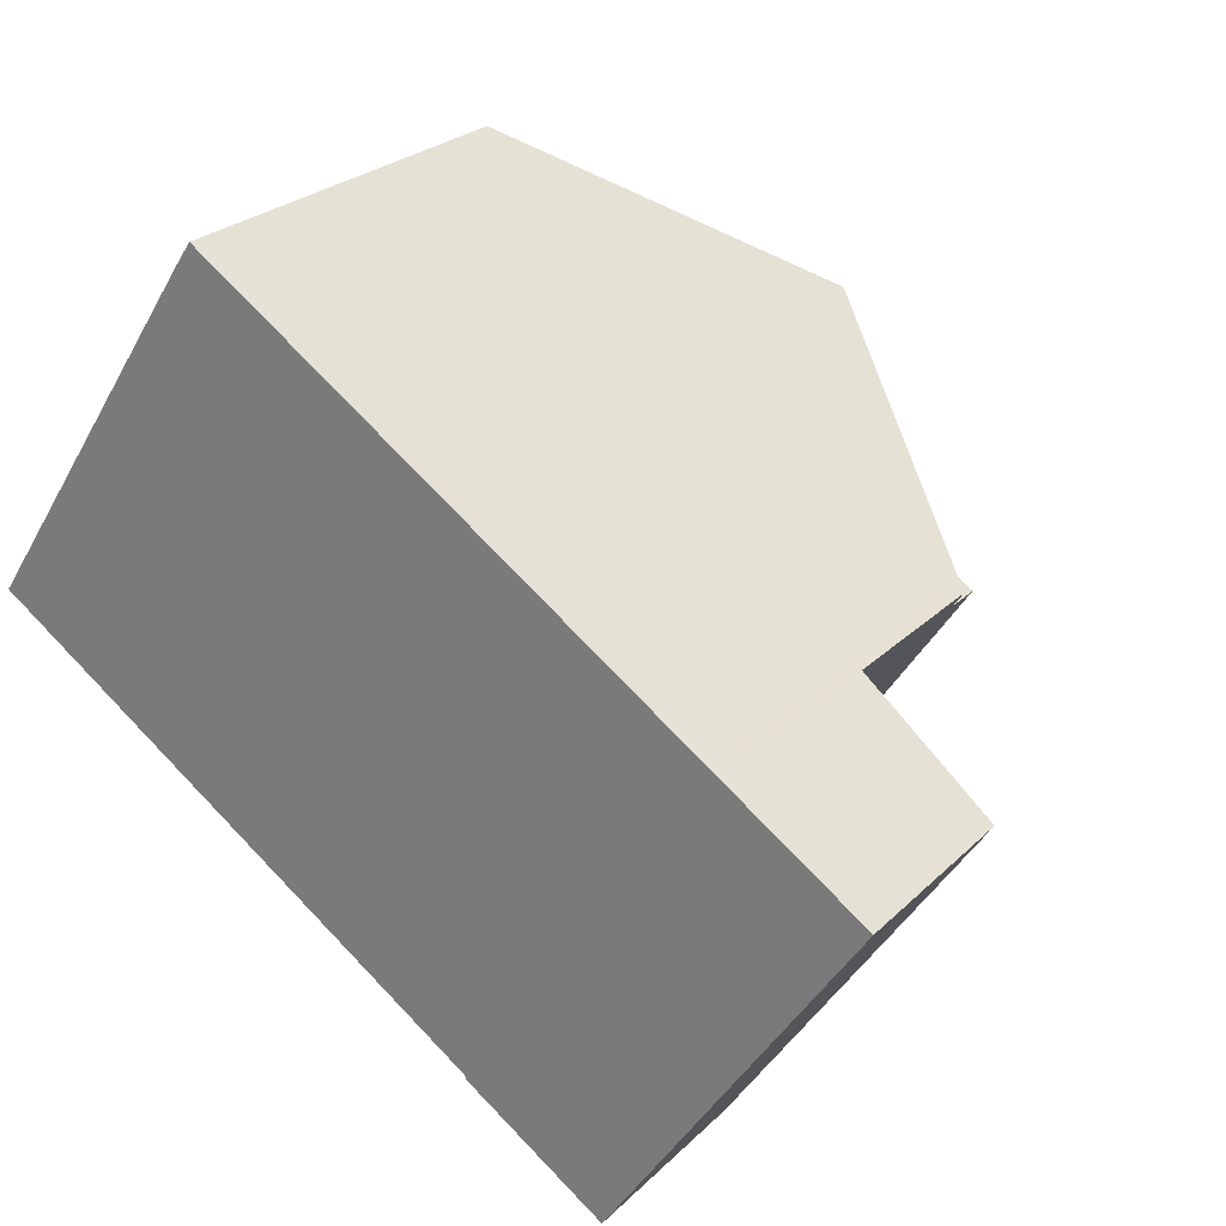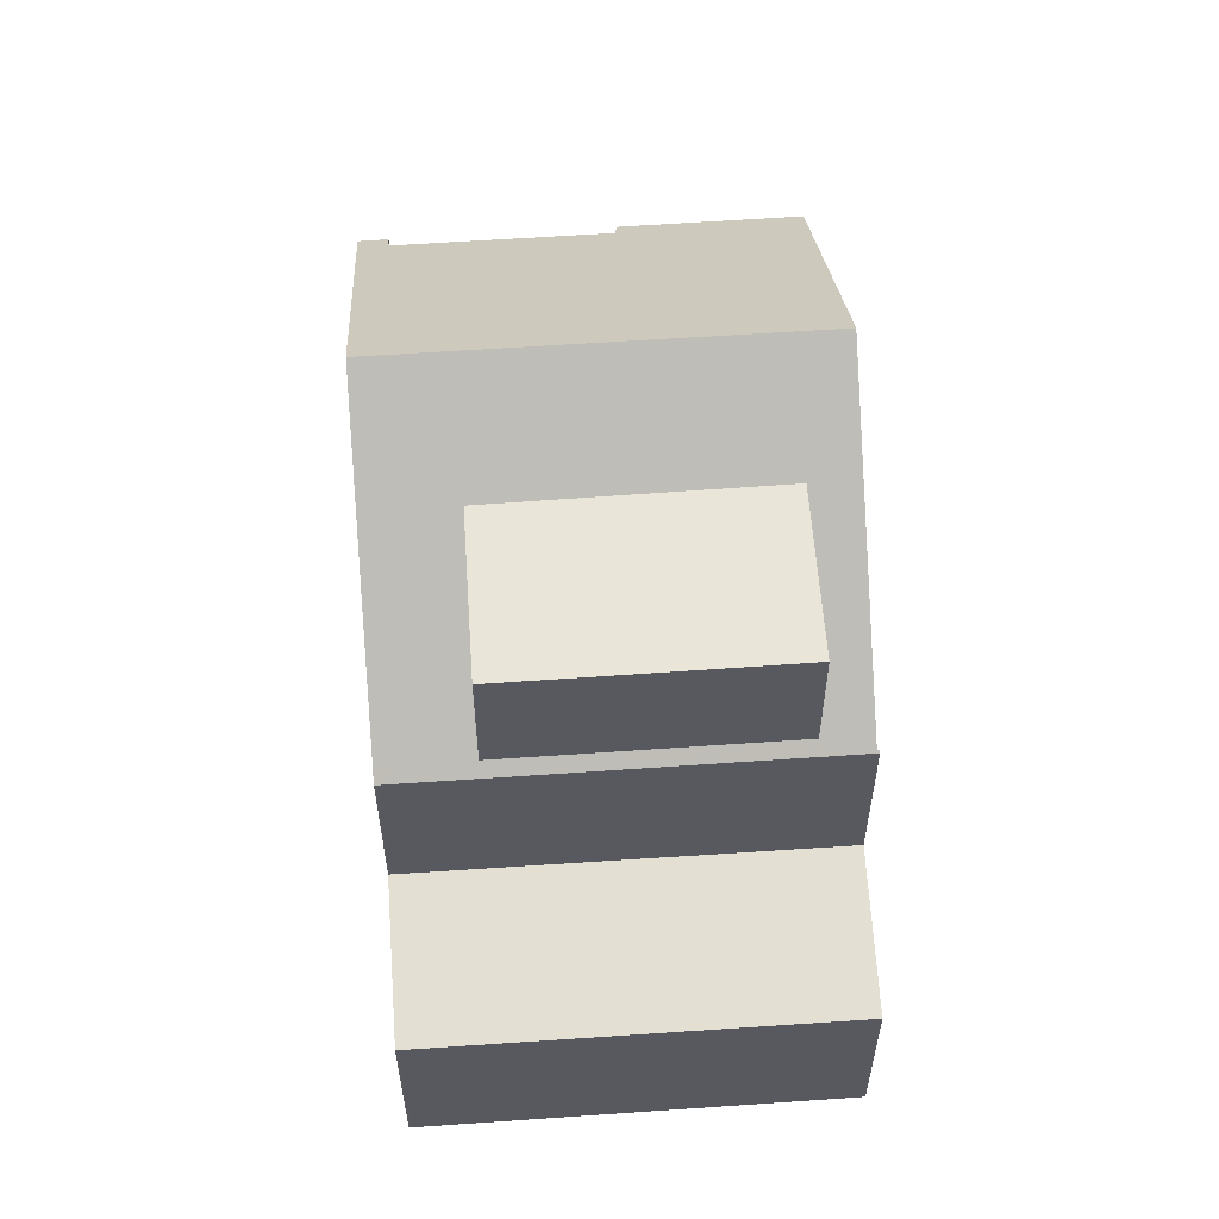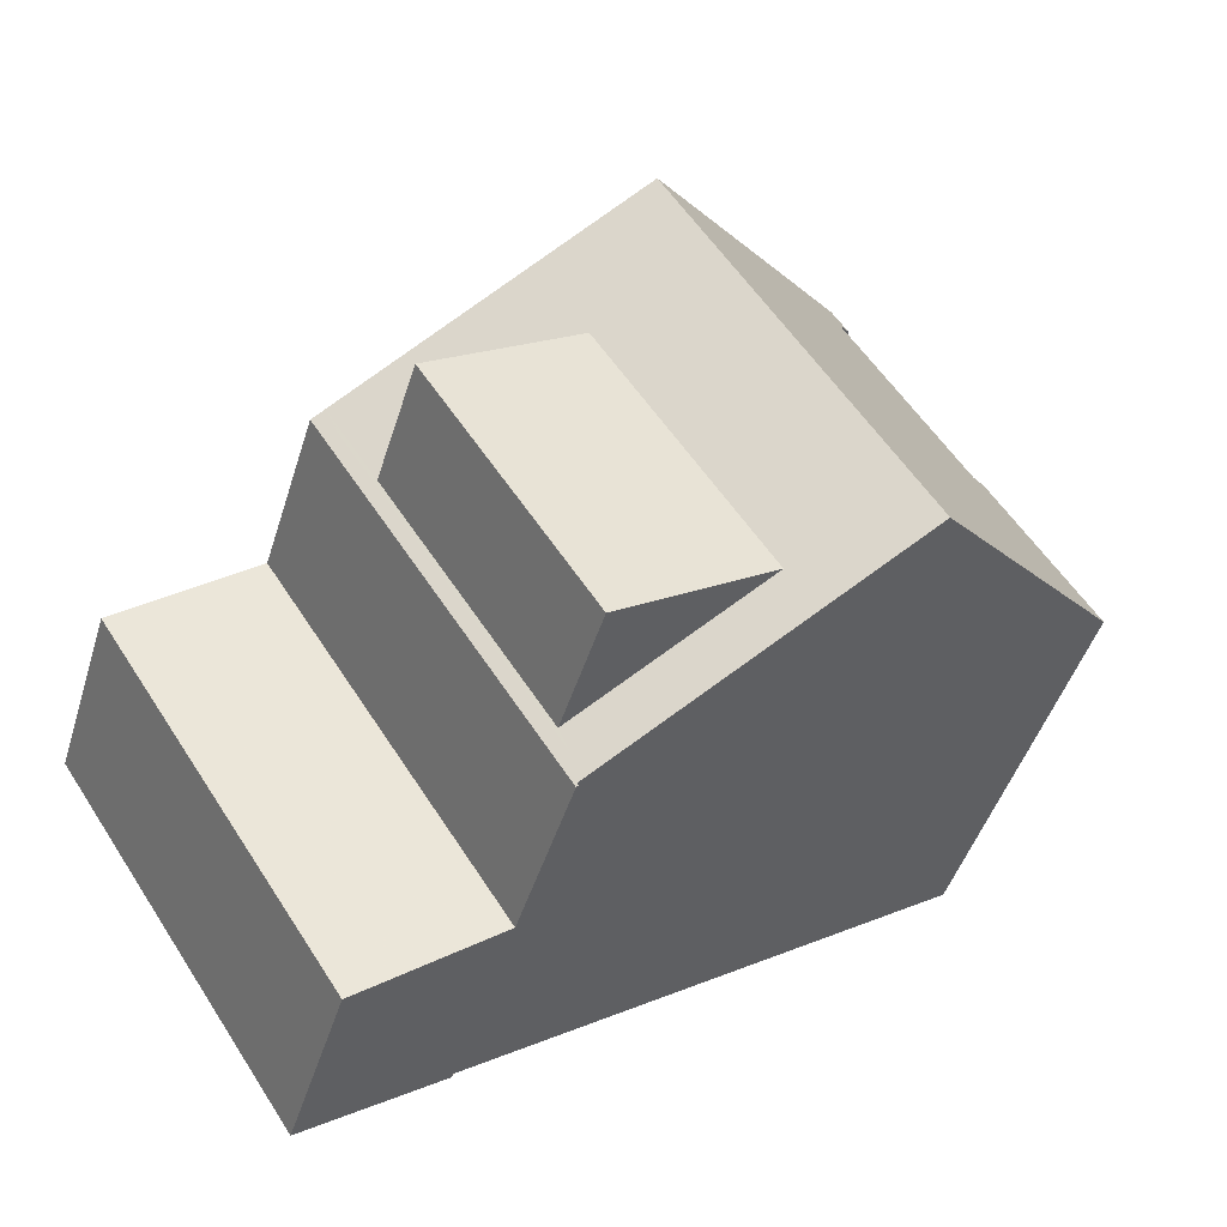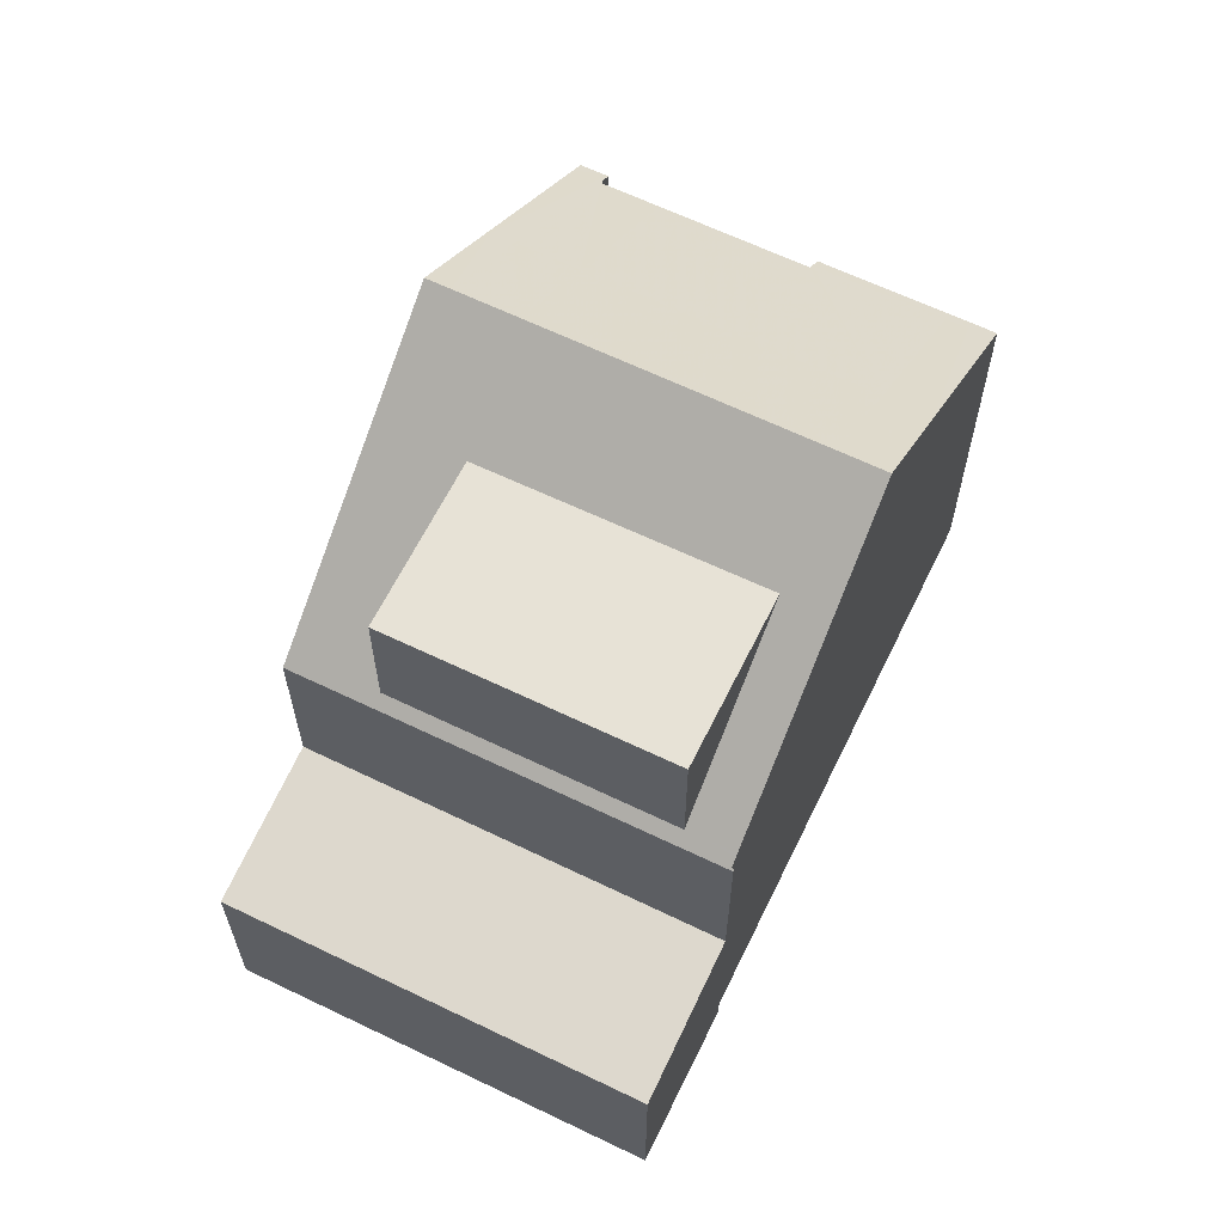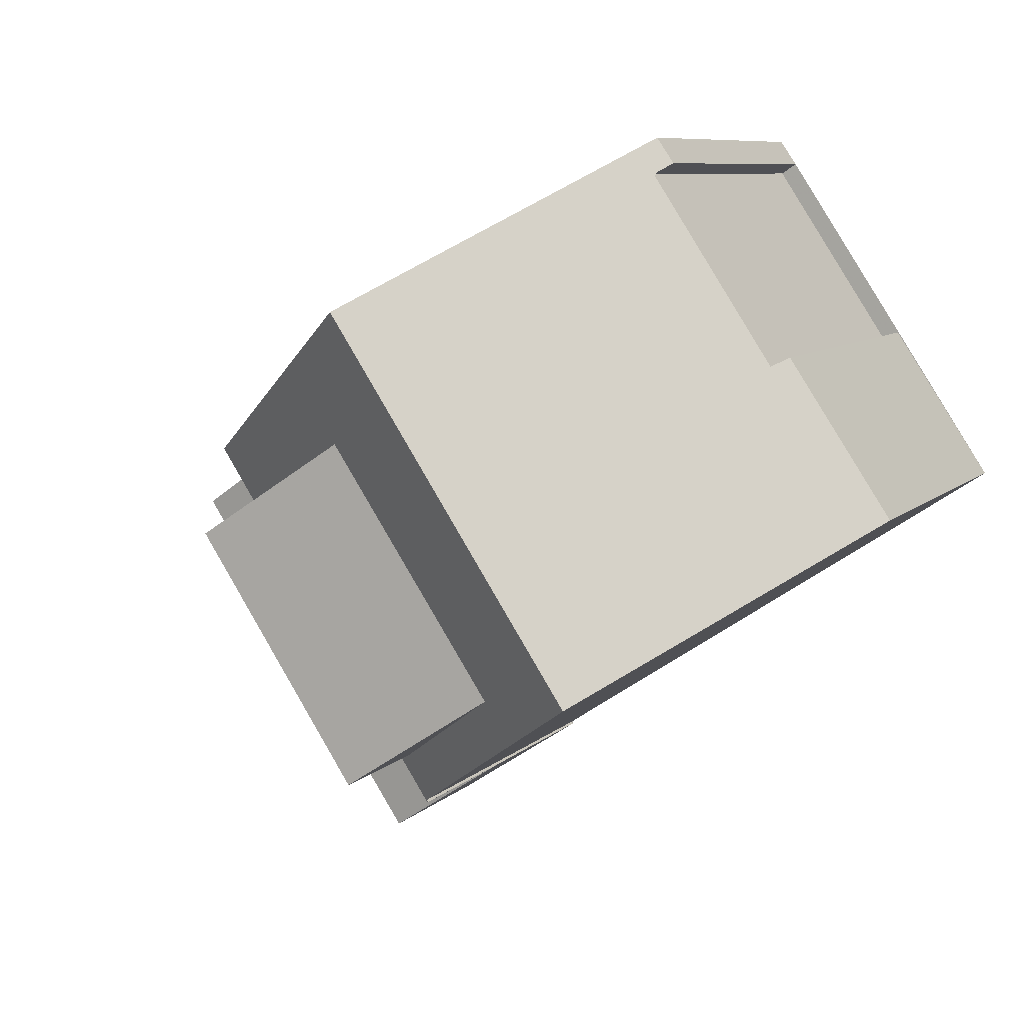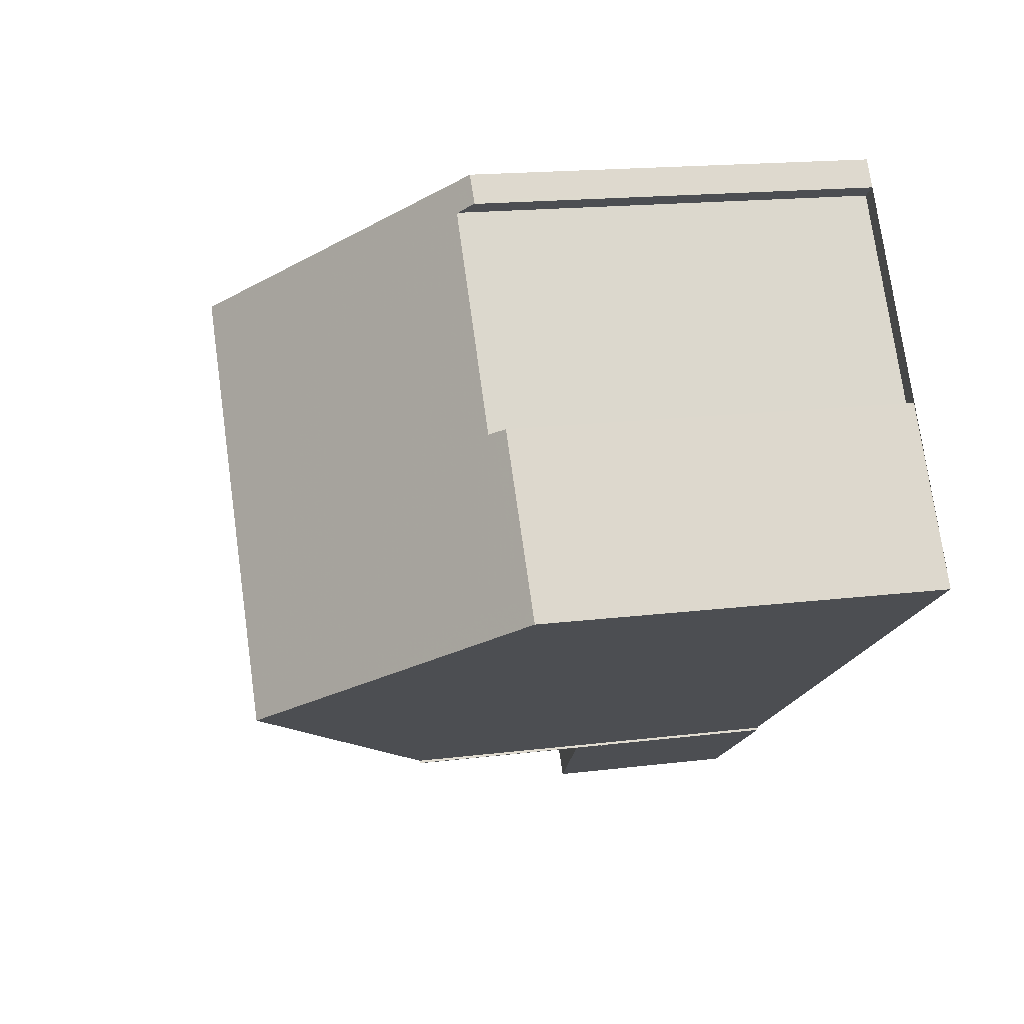
<metadata>
{"format":"obj","ext":"obj","renderer":"f3d","projection":"perspective","resolution":1024,"background":"white","views":[{"elev":25.4,"azim":-146.2,"up":"+Y"},{"elev":59.0,"azim":-60.5,"up":"+Z"},{"elev":-45.8,"azim":-16.8,"up":"+Y"},{"elev":64.1,"azim":-30.5,"up":"+Z"},{"elev":8.1,"azim":24.0,"up":"+Y"},{"elev":16.6,"azim":75.6,"up":"+Y"}]}
</metadata>
<code>
v -1493 -1403 6.016
v -1493 -1403 6.011
v -1493 -1403 6.215
v -1491 -1406 6.218
v -1491 -1406 6.027
v -1489 -1408 6.022
v -1497 -1413 6.025
v -1497 -1413 6.027
v -1499 -1414 2.936
v -1503 -1409 2.965
v -1497 -1405 9.269
v -1493 -1411 9.281
v -1495 -1404 8.029
v -1492 -1410 8.067
v -1495 -1404 8.03
v -1493 -1403 6.016
v -1497 -1405 9.269
v -1493 -1411 9.281
v -1497 -1405 9.269
v -1497 -1413 6.003
v -1501 -1408 5.986
v -1503 -1409 2.965
v -1497 -1413 3.269
v -1501 -1408 3.299
v -1494 -1411 8.125
v -1498 -1406 8.088
v -1497 -1407 8.096
v -1495 -1411 8.121
v -1497 -1405 9.269
v -1498 -1406 8.088
v -1501 -1408 3.299
v -1501 -1408 5.986
v -1500 -1408 6.098
v -1500 -1408 6.098
v -1497 -1413 6.115
v -1500 -1407 6.129
v -1500 -1408 6.129
v -1500 -1409 8.143
v -1497 -1412 8.168
v -1497 -1413 6.146
v -1500 -1409 6.133
v -1497 -1412 6.144
v -1497 -1413 6.146
v -1497 -1413 6.115
v -1493 -1411 9.281
v -1494 -1411 8.125
v -1493 -1411 9.281
v -1499 -1414 2.936
v -1492 -1410 8.067
v -1489 -1408 6.022
v -1497 -1413 6.003
v -1497 -1413 3.27
v -1500 -1408 6.13
v -1500 -1408 6.099
v -1497 -1405 9.27
v -1498 -1406 8.09
v -1497 -1405 9.27
v -1502 -1409 2.963
v -1495 -1404 8.032
v -1493 -1403 6.012
v -1500 -1408 5.987
v -1500 -1408 3.297
v -1493 -1403 6.162
v -1493 -1403 6.162
v -1491 -1406 6.155
v -1490 -1408 6.15
v -1490 -1408 6.15
v -1493 -1403 6.163
v -1493 -1403 6.163
v -1500 -1409 8.143
v -1500 -1409 6.133
v -1500 -1409 6.102
v -1496 -1406 9.272
v -1497 -1407 8.096
v -1497 -1407 8.096
v -1496 -1406 9.272
v -1502 -1410 2.959
v -1495 -1405 8.037
v -1492 -1404 6.216
v -1500 -1409 8.143
v -1500 -1409 6.133
v -1500 -1409 5.99
v -1500 -1409 3.293
v -1502 -1409 2.967
v -1502 -1410 2.963
v -1499 -1414 2.942
v -1499 -1414 2.942
v -1503 -1409 2.968
v -1503 -1409 2.968
v -1490 -1408 6.023
v -1490 -1408 6.151
v -1497 -1413 6.145
v -1497 -1413 6.114
v -1493 -1410 9.28
v -1495 -1411 8.123
v -1493 -1410 9.28
v -1499 -1414 2.944
v -1499 -1414 2.938
v -1492 -1409 8.065
v -1497 -1413 6.002
v -1497 -1413 3.271
v -1500 -1408 3.291
v -1500 -1409 3.288
v -1497 -1413 3.269
v -1497 -1413 3.267
v -1497 -1413 3.267
v -1501 -1408 3.293
v -1501 -1408 3.293
v -1500 -1408 3.297
v -1500 -1409 3.293
v -1500 -1408 5.987
v -1500 -1409 5.99
v -1497 -1413 3.271
v -1497 -1413 6.002
v -1501 -1408 5.986
v -1501 -1408 5.986
v -1497 -1413 3.27
v -1497 -1413 3.269
v -1497 -1413 6.003
v -1497 -1413 6.003
v -1501 -1408 3.299
v -1501 -1408 3.299
v -1490 -1408 6.023
v -1490 -1408 6.151
v -1497 -1412 8.168
v -1497 -1412 6.144
v -1497 -1412 6.113
v -1494 -1410 9.28
v -1495 -1411 8.121
v -1495 -1411 8.121
v -1494 -1410 9.28
v -1499 -1414 2.945
v -1499 -1414 2.939
v -1492 -1409 8.063
v -1497 -1412 8.168
v -1497 -1412 6.144
v -1497 -1412 6.001
v -1497 -1412 3.273
v -1497 -1412 3.27
v -1497 -1412 3.273
v -1497 -1412 6.001
v -1493 -1403 6.016
v -1493 -1403 6.016
v -1493 -1403 8.882e-16
v -1493 -1403 8.882e-16
v -1493 -1403 6.162
v -1493 -1403 6.011
v -1493 -1403 0
v -1493 -1403 8.882e-16
v -1492 -1404 6.216
v -1493 -1403 6.215
v -1493 -1403 0
v -1492 -1404 0
v -1491 -1406 6.155
v -1491 -1406 6.218
v -1491 -1406 0
v -1491 -1406 0
v -1490 -1408 6.023
v -1491 -1406 6.027
v -1491 -1406 0
v -1490 -1408 0
v -1490 -1408 6.15
v -1489 -1408 6.022
v -1489 -1408 0
v -1490 -1408 0
v -1497 -1413 6.027
v -1497 -1413 6.025
v -1497 -1413 0
v -1497 -1413 0
v -1497 -1413 6.003
v -1497 -1413 6.027
v -1497 -1413 0
v -1497 -1413 0
v -1499 -1414 2.936
v -1499 -1414 2.936
v -1499 -1414 0
v -1499 -1414 0
v -1503 -1409 2.968
v -1503 -1409 2.965
v -1503 -1409 0
v -1503 -1409 0
v -1495 -1404 8.029
v -1497 -1405 9.269
v -1497 -1405 0
v -1495 -1404 0
v -1493 -1403 6.163
v -1495 -1404 8.029
v -1495 -1404 0
v -1493 -1403 0
v -1493 -1411 9.281
v -1492 -1410 8.067
v -1492 -1410 0
v -1493 -1411 0
v -1493 -1403 6.012
v -1493 -1403 6.016
v -1493 -1403 8.882e-16
v -1493 -1403 0
v -1494 -1411 8.125
v -1493 -1411 9.281
v -1493 -1411 0
v -1494 -1411 0
v -1503 -1409 2.965
v -1503 -1409 2.965
v -1503 -1409 0
v -1503 -1409 0
v -1497 -1413 6.146
v -1494 -1411 8.125
v -1494 -1411 0
v -1497 -1413 0
v -1497 -1405 9.269
v -1498 -1406 8.088
v -1498 -1406 -1.776e-15
v -1497 -1405 0
v -1500 -1407 6.129
v -1500 -1408 6.098
v -1500 -1408 0
v -1500 -1407 0
v -1497 -1413 6.025
v -1497 -1413 6.115
v -1497 -1413 -8.882e-16
v -1497 -1413 0
v -1498 -1406 8.088
v -1500 -1407 6.129
v -1500 -1407 0
v -1498 -1406 -1.776e-15
v -1497 -1413 6.115
v -1497 -1413 6.146
v -1497 -1413 0
v -1497 -1413 -8.882e-16
v -1499 -1414 2.938
v -1499 -1414 2.936
v -1499 -1414 0
v -1499 -1414 0
v -1489 -1408 6.022
v -1489 -1408 6.022
v -1489 -1408 0
v -1489 -1408 0
v -1503 -1409 2.965
v -1502 -1409 2.963
v -1502 -1409 0
v -1503 -1409 0
v -1493 -1403 6.011
v -1493 -1403 6.012
v -1493 -1403 0
v -1493 -1403 0
v -1493 -1403 6.215
v -1493 -1403 6.162
v -1493 -1403 8.882e-16
v -1493 -1403 0
v -1491 -1406 6.027
v -1491 -1406 6.155
v -1491 -1406 0
v -1491 -1406 0
v -1492 -1410 8.067
v -1490 -1408 6.15
v -1490 -1408 0
v -1492 -1410 0
v -1493 -1403 6.016
v -1493 -1403 6.163
v -1493 -1403 0
v -1493 -1403 8.882e-16
v -1502 -1409 2.963
v -1502 -1410 2.959
v -1502 -1410 0
v -1502 -1409 0
v -1491 -1406 6.218
v -1492 -1404 6.216
v -1492 -1404 0
v -1491 -1406 0
v -1499 -1414 2.936
v -1499 -1414 2.942
v -1499 -1414 0
v -1499 -1414 0
v -1501 -1408 3.293
v -1503 -1409 2.968
v -1503 -1409 0
v -1501 -1408 -4.441e-16
v -1489 -1408 6.022
v -1490 -1408 6.023
v -1490 -1408 0
v -1489 -1408 0
v -1499 -1414 2.939
v -1499 -1414 2.938
v -1499 -1414 0
v -1499 -1414 0
v -1499 -1414 2.942
v -1497 -1413 3.267
v -1497 -1413 0
v -1499 -1414 0
v -1501 -1408 3.299
v -1501 -1408 3.293
v -1501 -1408 -4.441e-16
v -1501 -1408 0
v -1500 -1408 6.098
v -1501 -1408 5.986
v -1501 -1408 -8.882e-16
v -1500 -1408 0
v -1497 -1413 3.267
v -1497 -1413 3.269
v -1497 -1413 0
v -1497 -1413 0
v -1490 -1408 6.023
v -1490 -1408 6.023
v -1490 -1408 0
v -1490 -1408 0
v -1502 -1410 2.959
v -1499 -1414 2.939
v -1499 -1414 0
v -1502 -1410 0
v -1493 -1403 0
v -1493 -1403 0
v -1493 -1403 0
v -1491 -1406 0
v -1491 -1406 0
v -1489 -1408 0
v -1497 -1413 0
v -1497 -1413 0
v -1499 -1414 0
v -1503 -1409 0
f 84 58 22 88
f 55 17 15 59
f 63 59 15 68
f 68 15 13 69
f 17 11 13 15
f 56 30 29 57
f 62 31 32 61
f 88 22 10 89
f 30 26 19 29
f 31 24 21 32
f 37 34 33 36
f 54 34 37 53
f 36 26 30 37
f 53 37 30 56
f 41 27 38
f 42 28 39
f 43 40 35 44
f 46 25 40 43
f 87 9 48 86
f 49 14 12 45
f 67 14 49 66
f 47 18 25 46
f 51 20 23 52
f 72 54 53 71
f 71 53 56 75
f 85 77 58 84
f 73 55 59 78
f 78 59 63 64 3 79
f 75 56 57 76
f 83 62 61 82
f 63 60 2 64
f 124 65 5 123
f 66 50 6 67
f 68 16 60 63
f 69 1 16 68
f 127 72 71 126
f 125 70 74 129
f 133 77 85 132
f 128 73 78 134
f 134 78 79 4 65 124
f 130 75 76 131
f 138 83 82 137
f 136 81 80 135
f 103 85 84 102
f 132 85 103 139
f 106 87 86 105
f 102 84 88 107
f 107 88 89 108
f 90 50 66 91
f 92 43 44 93
f 95 46 43 92
f 97 86 48 98
f 99 49 45 94
f 91 66 49 99
f 96 47 46 95
f 100 51 52 101
f 105 86 97 104
f 110 103 102 109
f 139 103 110 140
f 118 106 105 117
f 109 102 107 121
f 121 107 108 122
f 117 105 104 113
f 111 54 72 112
f 141 112 72 127
f 115 33 34 116
f 119 44 35 7 8 120
f 116 34 54 111
f 114 93 44 119
f 123 90 91 124
f 126 92 93 127
f 130 95 92 126
f 132 97 98 133
f 134 99 94 128
f 124 91 99 134
f 131 96 95 130
f 137 100 101 138
f 139 104 97 132
f 140 113 104 139
f 127 93 114 141
f 143 144 145 142
f 147 148 149 146
f 151 152 153 150
f 155 156 157 154
f 159 160 161 158
f 163 164 165 162
f 167 168 169 166
f 171 172 173 170
f 175 176 177 174
f 179 180 181 178
f 183 184 185 182
f 187 188 189 186
f 191 192 193 190
f 195 196 197 194
f 199 200 201 198
f 203 204 205 202
f 207 208 209 206
f 211 212 213 210
f 215 216 217 214
f 219 220 221 218
f 223 224 225 222
f 227 228 229 226
f 231 232 233 230
f 235 236 237 234
f 239 240 241 238
f 243 244 245 242
f 247 248 249 246
f 251 252 253 250
f 255 256 257 254
f 259 260 261 258
f 263 264 265 262
f 267 268 269 266
f 271 272 273 270
f 275 276 277 274
f 279 280 281 278
f 283 284 285 282
f 287 288 289 286
f 291 292 293 290
f 295 296 297 294
f 299 300 301 298
f 303 304 305 302
f 307 308 309 306
f 311 312 313 314 315 316 317 318 319 310

</code>
